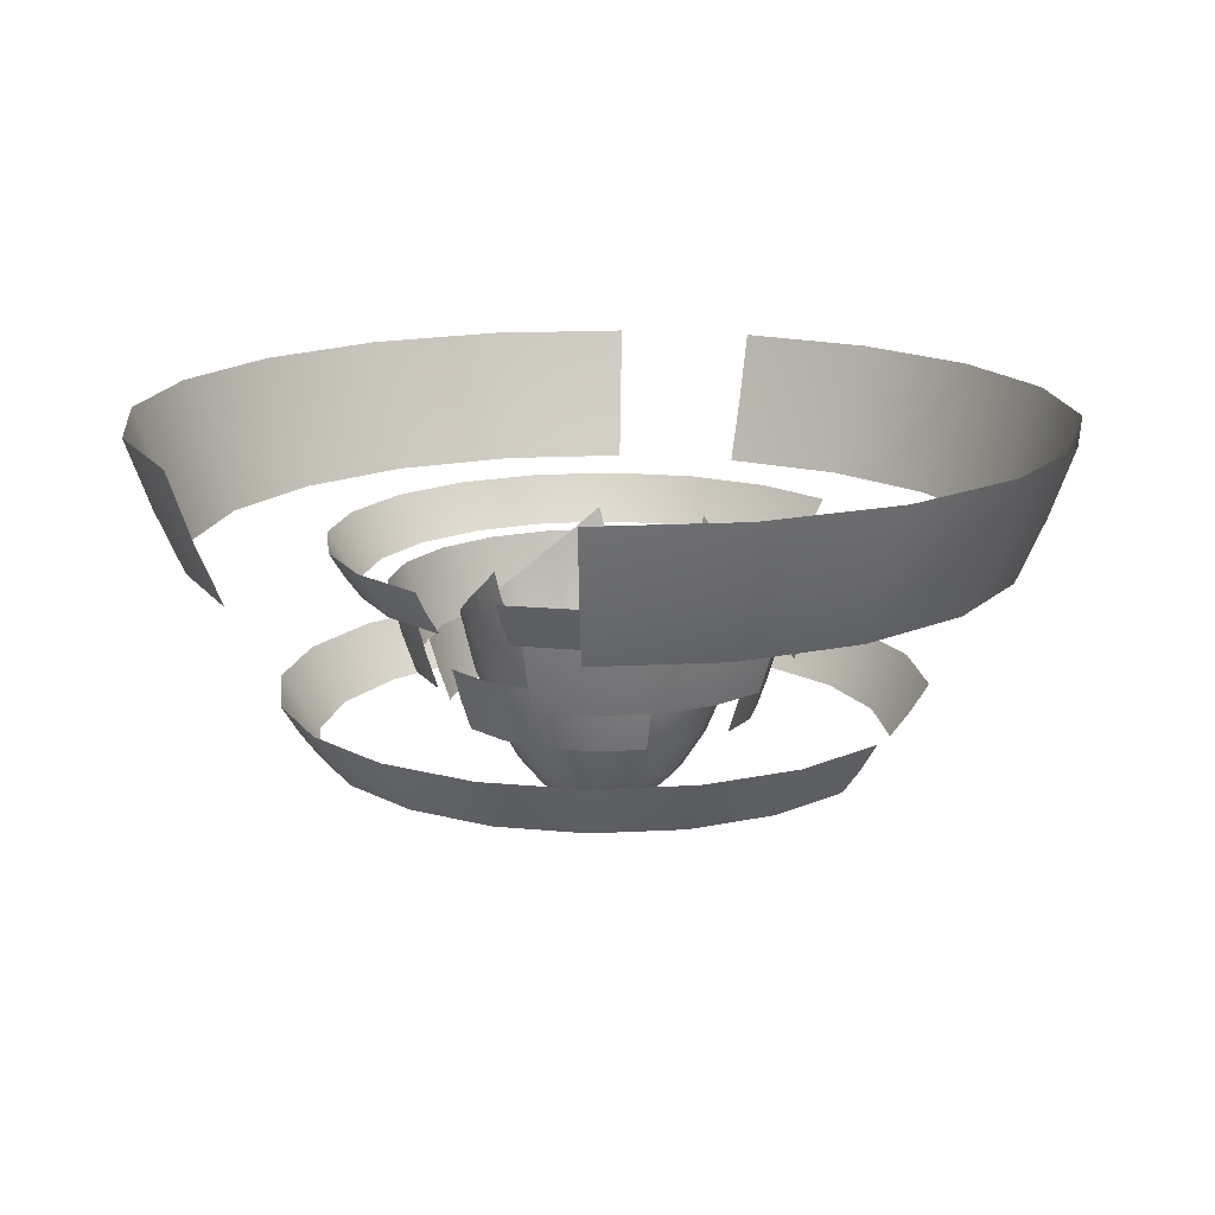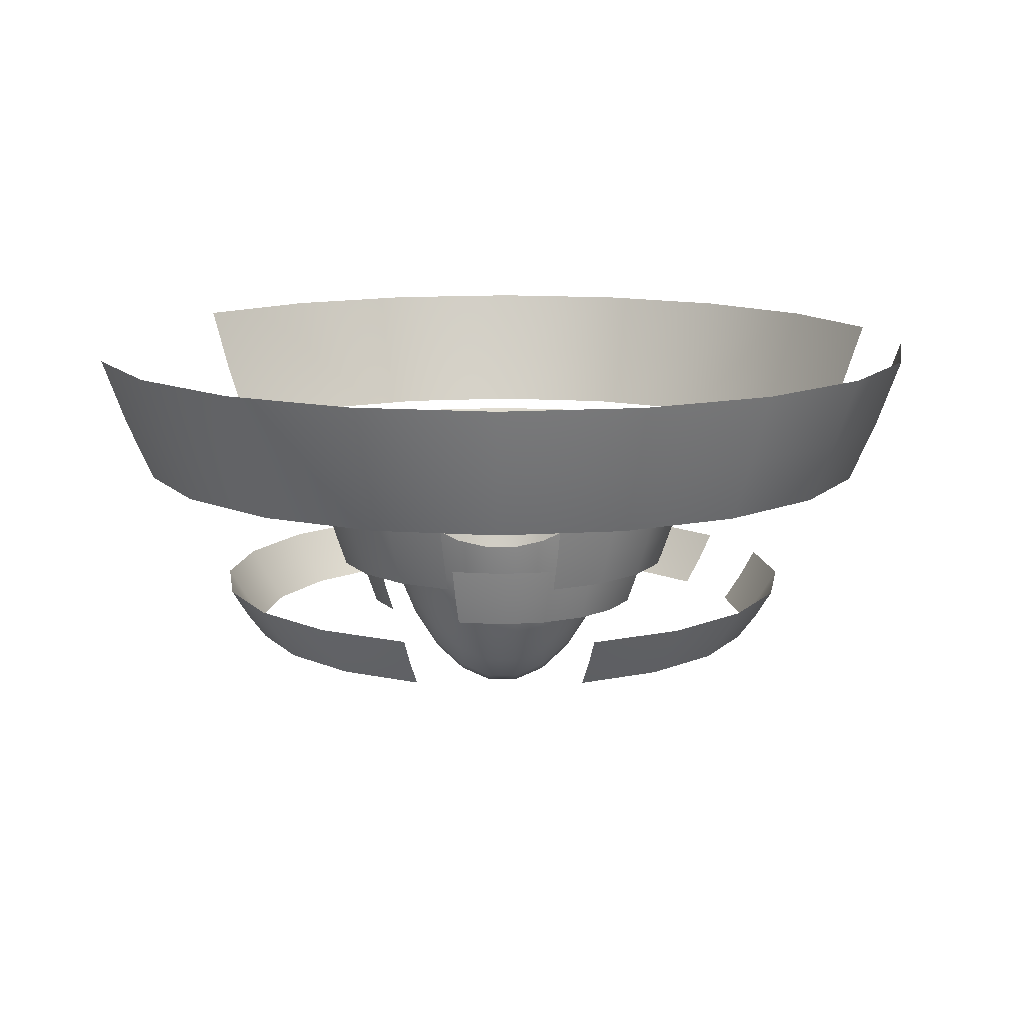
<metadata>
{"format":"obj","ext":"obj","renderer":"f3d","projection":"perspective","resolution":1024,"background":"white","views":[{"elev":15.8,"azim":-69.5,"up":"+Z"},{"elev":12.5,"azim":0.4,"up":"+Z"}]}
</metadata>
<code>
g Cylinder001
v -0.3779 0.1145 -0.1464
v -0.3725 0 -0.2141
v -0.396 0 -0.1464
v -0.3556 0.1072 -0.2141
v -0.3253 0.2178 -0.1464
v -0.3063 0.204 -0.2141
v -0.3556 -0.1072 -0.2141
v -0.3779 -0.1145 -0.1464
v -0.3063 -0.204 -0.2141
v -0.3253 -0.2178 -0.1464
v -0.3984 0.1212 -0.07163
v -0.4176 0 -0.07163
v -0.3427 0.2305 -0.07163
v -0.3984 -0.1212 -0.07163
v -0.3427 -0.2305 -0.07163
v -0.02549 0.3706 -0.1464
v -0.1327 0.3301 -0.2141
v -0.14 0.3524 -0.1464
v -0.02549 0.3471 -0.2141
v -0.02549 0.3921 -0.07163
v -0.1466 0.3729 -0.07163
v 0.08902 0.3524 -0.1464
v -0.02549 0.3471 -0.2141
v -0.02549 0.3706 -0.1464
v 0.08176 0.3301 -0.2141
v 0.1923 0.2998 -0.1464
v 0.1785 0.2808 -0.2141
v 0.2743 0.2178 -0.1464
v 0.2553 0.204 -0.2141
v 0.3269 0.1145 -0.1464
v 0.3046 0.1072 -0.2141
v 0.09567 0.3729 -0.07163
v -0.02549 0.3921 -0.07163
v 0.205 0.3172 -0.07163
v 0.2917 0.2305 -0.07163
v 0.3474 0.1212 -0.07163
v 0.2743 -0.2178 -0.1464
v 0.3046 -0.1072 -0.2141
v 0.3269 -0.1145 -0.1464
v 0.2553 -0.204 -0.2141
v 0.1923 -0.2998 -0.1464
v 0.1785 -0.2808 -0.2141
v 0.08902 -0.3524 -0.1464
v 0.08176 -0.3301 -0.2141
v -0.02549 -0.3706 -0.1464
v -0.02549 -0.3471 -0.2141
v -0.14 -0.3524 -0.1464
v -0.1327 -0.3301 -0.2141
v 0.2917 -0.2305 -0.07163
v 0.3474 -0.1212 -0.07163
v 0.205 -0.3172 -0.07163
v 0.09567 -0.3729 -0.07163
v -0.02549 -0.3921 -0.07163
v -0.1466 -0.3729 -0.07163
v -0.2934 0.3688 -0.02497
v -0.3709 0.2509 -0.1082
v -0.3942 0.2679 -0.02497
v -0.2764 0.3454 -0.1082
v -0.1663 0.4335 -0.02497
v -0.1574 0.406 -0.1082
v -0.02549 0.4558 -0.02497
v -0.02549 0.4269 -0.1082
v -0.309 0.3902 0.06703
v -0.4156 0.2835 0.06703
v -0.1745 0.4587 0.06703
v -0.02549 0.4823 0.06703
v 0.1154 0.4335 -0.02497
v -0.02549 0.4269 -0.1082
v -0.02549 0.4558 -0.02497
v 0.1064 0.406 -0.1082
v 0.2424 0.3688 -0.02497
v 0.2254 0.3454 -0.1082
v 0.3433 0.2679 -0.02497
v 0.3199 0.2509 -0.1082
v 0.408 0.1409 -0.02497
v 0.3805 0.1319 -0.1082
v 0.4303 0 -0.02497
v 0.4014 0 -0.1082
v 0.408 -0.1409 -0.02497
v 0.3805 -0.1319 -0.1082
v 0.3433 -0.2679 -0.02497
v 0.3199 -0.2509 -0.1082
v 0.2424 -0.3688 -0.02497
v 0.2254 -0.3454 -0.1082
v 0.1154 -0.4335 -0.02497
v 0.1064 -0.406 -0.1082
v 0.3647 0.2835 0.06703
v 0.4332 0.149 0.06703
v 0.4568 0 0.06703
v 0.4332 -0.149 0.06703
v 0.3647 -0.2835 0.06703
v 0.258 -0.3902 0.06703
v 0.1235 -0.4587 0.06703
v 0.258 0.3902 0.06703
v 0.1235 0.4587 0.06703
v -0.02549 0.4823 0.06703
v -0.2934 -0.3688 -0.02497
v -0.1574 -0.406 -0.1082
v -0.1663 -0.4335 -0.02497
v -0.2764 -0.3454 -0.1082
v -0.3942 -0.2679 -0.02497
v -0.3709 -0.2509 -0.1082
v -0.459 -0.1409 -0.02497
v -0.4315 -0.1319 -0.1082
v -0.4813 0 -0.02497
v -0.4524 0 -0.1082
v -0.309 -0.3902 0.06703
v -0.1745 -0.4587 0.06703
v -0.4156 -0.2835 0.06703
v -0.4842 -0.149 0.06703
v -0.5078 0 0.06703
v -0.4959 0.3418 0.1196
v -0.5434 0.1683 0.06981
v -0.5785 0.1797 0.1196
v -0.4661 0.3201 0.06981
v -0.3673 0.4704 0.1196
v -0.3456 0.4406 0.06981
v -0.2052 0.553 0.1196
v -0.1938 0.518 0.06981
v -0.02549 0.5815 0.1196
v -0.02549 0.5446 0.06981
v -0.5232 0.3616 0.1747
v -0.6106 0.1901 0.1747
v -0.3871 0.4977 0.1747
v -0.2156 0.5851 0.1747
v -0.02549 0.6153 0.1747
v 0.1542 0.553 0.1196
v -0.02549 0.5446 0.06981
v -0.02549 0.5815 0.1196
v 0.1428 0.518 0.06981
v 0.3163 0.4704 0.1196
v 0.2946 0.4406 0.06981
v 0.445 0.3418 0.1196
v 0.4151 0.3201 0.06981
v 0.5275 0.1797 0.1196
v 0.4925 0.1683 0.06981
v 0.556 0 0.1196
v 0.5191 0 0.06981
v 0.5275 -0.1797 0.1196
v 0.4925 -0.1683 0.06981
v 0.445 -0.3418 0.1196
v 0.4151 -0.3201 0.06981
v 0.1646 0.5851 0.1747
v -0.02549 0.6153 0.1747
v 0.3362 0.4977 0.1747
v 0.4723 0.3616 0.1747
v 0.5597 0.1901 0.1747
v 0.5898 0 0.1747
v 0.5597 -0.1901 0.1747
v 0.4723 -0.3616 0.1747
v -0.02549 -0.5815 0.1196
v 0.1428 -0.518 0.06981
v 0.1542 -0.553 0.1196
v -0.02549 -0.5446 0.06981
v -0.2052 -0.553 0.1196
v -0.1938 -0.518 0.06981
v -0.3673 -0.4704 0.1196
v -0.3456 -0.4406 0.06981
v -0.4959 -0.3418 0.1196
v -0.4661 -0.3201 0.06981
v -0.5785 -0.1797 0.1196
v -0.5434 -0.1683 0.06981
v -0.607 0 0.1196
v -0.5701 0 0.06981
v -0.02549 -0.6152 0.1747
v 0.1646 -0.5851 0.1747
v -0.2156 -0.5851 0.1747
v -0.3871 -0.4977 0.1747
v -0.5232 -0.3616 0.1747
v -0.6106 -0.1901 0.1747
v -0.6407 0 0.1747
v -0.6818 0.2133 -0.2277
v -0.6718 0 -0.2868
v -0.7156 0 -0.2277
v -0.6402 0.1997 -0.2868
v -0.5838 0.4056 -0.2277
v -0.5484 0.3799 -0.2868
v -0.4311 0.5583 -0.2277
v -0.4054 0.5229 -0.2868
v -0.2387 0.6563 -0.2277
v -0.2252 0.6147 -0.2868
v -0.02549 0.6901 -0.2277
v -0.02549 0.6463 -0.2868
v -0.6402 -0.1997 -0.2868
v -0.6818 -0.2132 -0.2277
v -0.5484 -0.3799 -0.2868
v -0.5838 -0.4056 -0.2277
v -0.4054 -0.5229 -0.2868
v -0.4311 -0.5583 -0.2277
v -0.2252 -0.6147 -0.2868
v -0.2387 -0.6563 -0.2277
v -0.4547 0.5907 -0.1624
v -0.2511 0.6944 -0.1624
v -0.02549 0.7302 -0.1624
v -0.4547 -0.5907 -0.1624
v -0.2511 -0.6944 -0.1624
v -0.6162 -0.4292 -0.1624
v -0.7199 -0.2256 -0.1624
v -0.7556 0 -0.1624
v -0.7199 0.2256 -0.1624
v -0.6162 0.4292 -0.1624
v 0.1878 0.6563 -0.2277
v -0.02549 0.6463 -0.2868
v -0.02549 0.6901 -0.2277
v 0.1742 0.6147 -0.2868
v 0.3801 0.5583 -0.2277
v 0.3544 0.5229 -0.2868
v 0.5328 0.4056 -0.2277
v 0.4974 0.3799 -0.2868
v 0.2001 0.6944 -0.1624
v -0.02549 0.7302 -0.1624
v 0.4037 0.5907 -0.1624
v 0.5652 0.4292 -0.1624
v 0.6646 0 -0.2277
v 0.5892 0.1997 -0.2868
v 0.6308 0.2133 -0.2277
v 0.6208 0 -0.2868
v 0.6308 -0.2132 -0.2277
v 0.5892 -0.1997 -0.2868
v 0.5328 -0.4056 -0.2277
v 0.4974 -0.3799 -0.2868
v 0.3801 -0.5583 -0.2277
v 0.3544 -0.5229 -0.2868
v 0.1878 -0.6563 -0.2277
v 0.1742 -0.6147 -0.2868
v 0.7047 0 -0.1624
v 0.6689 0.2256 -0.1624
v 0.6689 -0.2256 -0.1624
v 0.5652 -0.4292 -0.1624
v 0.4037 -0.5907 -0.1624
v 0.2001 -0.6944 -0.1624
v -0.604 0.7963 0.2939
v -0.7713 0.5419 0.1505
v -0.8218 0.5785 0.2939
v -0.5673 0.7458 0.1505
v -0.3296 0.9361 0.2939
v -0.3104 0.8767 0.1505
v -0.02549 0.9843 0.2939
v -0.02549 0.9218 0.1505
v -0.6376 0.8425 0.4524
v -0.868 0.6121 0.4524
v -0.3473 0.9904 0.4524
v -0.02549 1.041 0.4524
v 0.2787 0.9361 0.2939
v -0.02549 0.9218 0.1505
v -0.02549 0.9843 0.2939
v 0.2594 0.8767 0.1505
v 0.5531 0.7963 0.2939
v 0.5164 0.7458 0.1505
v 0.7708 0.5785 0.2939
v 0.7203 0.5419 0.1505
v 0.9106 0.3042 0.2939
v 0.8512 0.2849 0.1505
v 0.2963 0.9904 0.4524
v -0.02549 1.041 0.4524
v 0.5866 0.8425 0.4524
v 0.817 0.6121 0.4524
v 0.965 0.3218 0.4524
v 0.9106 -0.3042 0.2939
v 0.8964 -0 0.1505
v 0.9588 -0 0.2939
v 0.8512 -0.2849 0.1505
v 0.7708 -0.5785 0.2939
v 0.7203 -0.5419 0.1505
v 0.5531 -0.7963 0.2939
v 0.5164 -0.7458 0.1505
v 0.2787 -0.9361 0.2939
v 0.2594 -0.8767 0.1505
v -0.02549 -0.9843 0.2939
v -0.02549 -0.9218 0.1505
v -0.3296 -0.9361 0.2939
v -0.3104 -0.8767 0.1505
v -0.604 -0.7963 0.2939
v -0.5673 -0.7458 0.1505
v -0.8218 -0.5785 0.2939
v -0.7713 -0.5418 0.1505
v -0.9616 -0.3042 0.2939
v -0.9022 -0.2849 0.1505
v 0.5866 -0.8425 0.4524
v 0.2963 -0.9904 0.4524
v -0.02549 -1.041 0.4524
v -0.3473 -0.9904 0.4524
v -0.6376 -0.8425 0.4524
v -0.868 -0.6121 0.4524
v -1.016 -0.3218 0.4524
v 0.817 -0.6121 0.4524
v 0.965 -0.3218 0.4524
v 1.016 -0 0.4524
v -0.3423 -0.1288 0.1559
v -0.306 -0.1649 0.02289
v -0.306 -0.1862 0.1015
v -0.3423 -0.1141 0.1015
v -0.306 -0.1364 -0.04455
v -0.3423 -0.09437 0.05481
v -0.306 -0.1019 -0.09789
v -0.3423 -0.07052 0.0179
v -0.306 -0.06298 -0.1348
v -0.3423 -0.04358 -0.007639
v -0.306 -0.0213 -0.1537
v -0.3423 -0.01474 -0.0207
v -0.306 0.02131 -0.1537
v -0.3423 0.01474 -0.02069
v -0.306 0.06298 -0.1348
v -0.3423 0.04358 -0.007639
v -0.306 0.1019 -0.09789
v -0.3423 0.07052 0.0179
v -0.306 0.1364 -0.04455
v -0.3423 0.09437 0.05481
v -0.306 0.1649 0.02289
v -0.3423 0.1141 0.1015
v -0.306 0.1862 0.1015
v -0.3423 0.1288 0.1559
v -0.2575 -0.02693 -0.2678
v -0.2575 -0.07963 -0.2439
v -0.2575 -0.1288 -0.1972
v -0.2575 -0.1724 -0.1298
v -0.2575 -0.2085 -0.04455
v -0.2575 -0.2354 0.05481
v -0.2575 0.2354 0.05481
v -0.2575 0.2085 -0.04455
v -0.1989 -0.2429 -0.09789
v -0.1989 -0.2743 0.0179
v -0.1989 -0.2009 -0.1972
v -0.1989 -0.1501 -0.2758
v -0.1989 -0.0928 -0.3302
v -0.1989 -0.03139 -0.358
v -0.1989 0.2743 0.0179
v -0.1989 0.2429 -0.09788
v -0.2575 0.1724 -0.1298
v -0.2575 0.1288 -0.1972
v -0.2575 0.07963 -0.2439
v -0.2575 0.02694 -0.2678
v -0.1989 0.03139 -0.358
v -0.1989 0.0928 -0.3302
v -0.1989 0.1501 -0.2758
v -0.1989 0.2009 -0.1972
v -0.1326 0.1019 -0.3899
v -0.1326 0.03447 -0.4205
v -0.1326 -0.03447 -0.4205
v -0.1326 -0.1019 -0.3899
v -0.1326 -0.1649 -0.3302
v -0.1326 -0.2207 -0.2439
v -0.1326 -0.2668 -0.1348
v -0.1326 -0.3013 -0.00764
v -0.1326 0.2207 -0.2439
v -0.1326 0.1649 -0.3302
v -0.1326 0.2668 -0.1348
v -0.1326 0.3013 -0.007636
v -0.06173 -0.279 -0.1537
v -0.06173 -0.315 -0.0207
v -0.06173 -0.2307 -0.2678
v -0.06173 -0.1724 -0.358
v -0.06173 -0.1066 -0.4205
v -0.06173 -0.03605 -0.4524
v -0.06173 0.03605 -0.4524
v -0.06173 0.1066 -0.4205
v -0.06173 0.1724 -0.358
v -0.06173 0.2308 -0.2678
v -0.06173 0.279 -0.1537
v -0.06173 0.315 -0.02069
v 0.01076 -0.03605 -0.4524
v 0.01076 -0.1066 -0.4205
v 0.01076 -0.1724 -0.358
v 0.01076 -0.2307 -0.2678
v 0.01076 -0.279 -0.1537
v 0.01076 -0.315 -0.0207
v 0.01076 0.315 -0.02069
v 0.01076 0.279 -0.1537
v 0.08167 -0.2668 -0.1348
v 0.08167 -0.3013 -0.00764
v 0.08167 -0.2207 -0.2439
v 0.08167 -0.1649 -0.3302
v 0.08167 -0.1019 -0.3899
v 0.08167 -0.03447 -0.4205
v 0.08167 0.3013 -0.007636
v 0.08167 0.2668 -0.1348
v 0.01076 0.2308 -0.2678
v 0.01076 0.1724 -0.358
v 0.01076 0.1066 -0.4205
v 0.01076 0.03605 -0.4524
v 0.08167 0.03447 -0.4205
v 0.08167 0.1019 -0.3899
v 0.08167 0.1649 -0.3302
v 0.08167 0.2207 -0.2439
v 0.1479 0.0928 -0.3302
v 0.1479 0.03139 -0.358
v 0.1479 -0.03139 -0.358
v 0.1479 -0.0928 -0.3302
v 0.1479 -0.1501 -0.2758
v 0.1479 -0.2009 -0.1972
v 0.1479 -0.2429 -0.09789
v 0.1479 -0.2743 0.0179
v 0.1479 0.2009 -0.1972
v 0.1479 0.1501 -0.2758
v 0.1479 0.2429 -0.09788
v 0.1479 0.2743 0.0179
v 0.2065 -0.2085 -0.04455
v 0.2065 -0.2354 0.05481
v 0.2065 -0.1724 -0.1298
v 0.2065 -0.1288 -0.1972
v 0.2065 -0.07963 -0.2439
v 0.2065 -0.02693 -0.2678
v 0.2065 0.02694 -0.2678
v 0.2065 0.07963 -0.2439
v 0.2065 0.1288 -0.1972
v 0.2065 0.1724 -0.1298
v 0.2065 0.2085 -0.04455
v 0.2065 0.2354 0.05481
v 0.255 -0.0213 -0.1537
v 0.255 -0.06298 -0.1348
v 0.255 -0.1019 -0.09789
v 0.255 -0.1364 -0.04455
v 0.255 -0.1649 0.02289
v 0.255 -0.1862 0.1015
v 0.255 0.1862 0.1015
v 0.255 0.1649 0.02289
v 0.2913 -0.1141 0.1015
v 0.2913 -0.1288 0.1559
v 0.2913 -0.09437 0.05481
v 0.2913 -0.07052 0.0179
v 0.2913 -0.04358 -0.007639
v 0.2913 -0.01474 -0.02069
v 0.2913 0.1288 0.1559
v 0.2913 0.1141 0.1015
v 0.255 0.1364 -0.04455
v 0.255 0.1019 -0.09788
v 0.255 0.06298 -0.1348
v 0.255 0.02131 -0.1537
v 0.2913 0.01474 -0.02069
v 0.2913 0.04358 -0.007639
v 0.2913 0.07052 0.0179
v 0.2913 0.09437 0.05481
f 1 2 3
f 2 1 4
f 5 4 1
f 4 5 6
f 7 3 2
f 3 7 8
f 9 8 7
f 8 9 10
f 3 11 1
f 11 3 12
f 8 12 3
f 13 1 11
f 1 13 5
f 10 14 8
f 12 8 14
f 14 10 15
f 16 17 18
f 17 16 19
f 18 20 16
f 20 18 21
f 22 23 24
f 23 22 25
f 26 25 22
f 25 26 27
f 28 27 26
f 27 28 29
f 30 29 28
f 29 30 31
f 24 32 22
f 32 24 33
f 34 22 32
f 22 34 26
f 35 26 34
f 26 35 28
f 36 28 35
f 28 36 30
f 37 38 39
f 38 37 40
f 41 40 37
f 40 41 42
f 43 42 41
f 42 43 44
f 45 44 43
f 44 45 46
f 47 46 45
f 46 47 48
f 39 49 37
f 49 39 50
f 51 37 49
f 37 51 41
f 52 41 51
f 41 52 43
f 53 43 52
f 43 53 45
f 54 45 53
f 45 54 47
f 55 56 57
f 56 55 58
f 59 58 55
f 58 59 60
f 61 60 59
f 60 61 62
f 57 63 55
f 63 57 64
f 65 55 63
f 55 65 59
f 66 59 65
f 59 66 61
f 67 68 69
f 68 67 70
f 71 70 67
f 70 71 72
f 73 72 71
f 72 73 74
f 75 74 73
f 74 75 76
f 77 76 75
f 76 77 78
f 79 78 77
f 78 79 80
f 81 80 79
f 80 81 82
f 83 82 81
f 82 83 84
f 85 84 83
f 84 85 86
f 71 87 73
f 88 73 87
f 73 88 75
f 89 75 88
f 75 89 77
f 90 77 89
f 77 90 79
f 91 79 90
f 79 91 81
f 92 81 91
f 81 92 83
f 93 83 92
f 83 93 85
f 87 71 94
f 67 94 71
f 94 67 95
f 69 95 67
f 95 69 96
f 97 98 99
f 98 97 100
f 101 100 97
f 100 101 102
f 103 102 101
f 102 103 104
f 105 104 103
f 104 105 106
f 99 107 97
f 107 99 108
f 109 97 107
f 97 109 101
f 110 101 109
f 101 110 103
f 111 103 110
f 103 111 105
f 112 113 114
f 113 112 115
f 116 115 112
f 115 116 117
f 118 117 116
f 117 118 119
f 120 119 118
f 119 120 121
f 114 122 112
f 122 114 123
f 124 112 122
f 112 124 116
f 125 116 124
f 116 125 118
f 126 118 125
f 118 126 120
f 127 128 129
f 128 127 130
f 131 130 127
f 130 131 132
f 133 132 131
f 132 133 134
f 135 134 133
f 134 135 136
f 137 136 135
f 136 137 138
f 139 138 137
f 138 139 140
f 141 140 139
f 140 141 142
f 129 143 127
f 143 129 144
f 145 127 143
f 127 145 131
f 146 131 145
f 131 146 133
f 147 133 146
f 133 147 135
f 148 135 147
f 135 148 137
f 149 137 148
f 137 149 139
f 150 139 149
f 139 150 141
f 151 152 153
f 152 151 154
f 155 154 151
f 154 155 156
f 157 156 155
f 156 157 158
f 159 158 157
f 158 159 160
f 161 160 159
f 160 161 162
f 163 162 161
f 162 163 164
f 153 165 151
f 165 153 166
f 167 151 165
f 151 167 155
f 168 155 167
f 155 168 157
f 169 157 168
f 157 169 159
f 170 159 169
f 159 170 161
f 171 161 170
f 161 171 163
f 172 173 174
f 173 172 175
f 176 175 172
f 175 176 177
f 178 177 176
f 177 178 179
f 180 179 178
f 179 180 181
f 182 181 180
f 181 182 183
f 184 174 173
f 174 184 185
f 186 185 184
f 185 186 187
f 188 187 186
f 187 188 189
f 190 189 188
f 189 190 191
f 176 192 178
f 193 178 192
f 178 193 180
f 194 180 193
f 180 194 182
f 191 195 189
f 195 191 196
f 197 189 195
f 189 197 187
f 198 187 197
f 187 198 185
f 199 185 198
f 185 199 174
f 200 174 199
f 174 200 172
f 201 172 200
f 172 201 176
f 192 176 201
f 202 203 204
f 203 202 205
f 206 205 202
f 205 206 207
f 208 207 206
f 207 208 209
f 204 210 202
f 210 204 211
f 212 202 210
f 202 212 206
f 213 206 212
f 206 213 208
f 214 215 216
f 215 214 217
f 218 217 214
f 217 218 219
f 220 219 218
f 219 220 221
f 222 221 220
f 221 222 223
f 224 223 222
f 223 224 225
f 216 226 214
f 226 216 227
f 228 214 226
f 214 228 218
f 229 218 228
f 218 229 220
f 230 220 229
f 220 230 222
f 231 222 230
f 222 231 224
f 232 233 234
f 233 232 235
f 236 235 232
f 235 236 237
f 238 237 236
f 237 238 239
f 234 240 232
f 240 234 241
f 242 232 240
f 232 242 236
f 243 236 242
f 236 243 238
f 244 245 246
f 245 244 247
f 248 247 244
f 247 248 249
f 250 249 248
f 249 250 251
f 252 251 250
f 251 252 253
f 246 254 244
f 254 246 255
f 256 244 254
f 244 256 248
f 257 248 256
f 248 257 250
f 258 250 257
f 250 258 252
f 259 260 261
f 260 259 262
f 263 262 259
f 262 263 264
f 265 264 263
f 264 265 266
f 267 266 265
f 266 267 268
f 269 268 267
f 268 269 270
f 271 270 269
f 270 271 272
f 273 272 271
f 272 273 274
f 275 274 273
f 274 275 276
f 277 276 275
f 276 277 278
f 263 279 265
f 280 265 279
f 265 280 267
f 281 267 280
f 267 281 269
f 282 269 281
f 269 282 271
f 283 271 282
f 271 283 273
f 284 273 283
f 273 284 275
f 285 275 284
f 275 285 277
f 279 263 286
f 259 286 263
f 286 259 287
f 261 287 259
f 287 261 288
f 289 290 291
f 290 289 292
f 292 293 290
f 293 292 294
f 294 295 293
f 295 294 296
f 296 297 295
f 297 296 298
f 298 299 297
f 299 298 300
f 300 301 299
f 301 300 302
f 302 303 301
f 303 302 304
f 304 305 303
f 305 304 306
f 306 307 305
f 307 306 308
f 308 309 307
f 309 308 310
f 310 311 309
f 311 310 312
f 313 297 299
f 297 313 314
f 314 295 297
f 295 314 315
f 315 293 295
f 293 315 316
f 316 290 293
f 290 316 317
f 317 291 290
f 291 317 318
f 319 309 311
f 309 319 320
f 321 318 317
f 318 321 322
f 317 323 321
f 323 317 316
f 316 324 323
f 324 316 315
f 315 325 324
f 325 315 314
f 314 326 325
f 327 320 319
f 320 327 328
f 328 329 320
f 307 320 329
f 329 305 307
f 305 329 330
f 330 303 305
f 303 330 331
f 331 301 303
f 301 331 332
f 332 299 301
f 299 332 313
f 326 314 313
f 313 333 326
f 333 313 332
f 332 334 333
f 334 332 331
f 331 335 334
f 335 331 330
f 330 336 335
f 336 330 329
f 329 328 336
f 337 333 334
f 333 337 338
f 338 326 333
f 326 338 339
f 339 325 326
f 325 339 340
f 340 324 325
f 324 340 341
f 341 323 324
f 323 341 342
f 342 321 323
f 321 342 343
f 343 322 321
f 322 343 344
f 345 335 336
f 335 345 346
f 346 334 335
f 334 346 337
f 336 347 345
f 347 336 328
f 328 348 347
f 348 328 327
f 349 344 343
f 344 349 350
f 343 351 349
f 351 343 342
f 342 352 351
f 352 342 341
f 341 353 352
f 353 341 340
f 340 354 353
f 354 340 339
f 339 355 354
f 355 339 338
f 338 356 355
f 356 338 337
f 337 357 356
f 357 337 346
f 346 358 357
f 358 346 345
f 345 359 358
f 359 345 347
f 347 360 359
f 360 347 348
f 361 353 354
f 353 361 362
f 362 352 353
f 352 362 363
f 363 351 352
f 351 363 364
f 364 349 351
f 349 364 365
f 365 350 349
f 350 365 366
f 367 359 360
f 359 367 368
f 369 366 365
f 366 369 370
f 365 371 369
f 371 365 364
f 364 372 371
f 372 364 363
f 363 373 372
f 373 363 362
f 362 374 373
f 375 368 367
f 368 375 376
f 376 377 368
f 358 368 377
f 377 357 358
f 357 377 378
f 378 356 357
f 356 378 379
f 379 355 356
f 355 379 380
f 380 354 355
f 354 380 361
f 374 362 361
f 361 381 374
f 381 361 380
f 380 382 381
f 382 380 379
f 379 383 382
f 383 379 378
f 378 384 383
f 384 378 377
f 377 376 384
f 385 381 382
f 381 385 386
f 386 374 381
f 374 386 387
f 387 373 374
f 373 387 388
f 388 372 373
f 372 388 389
f 389 371 372
f 371 389 390
f 390 369 371
f 369 390 391
f 391 370 369
f 370 391 392
f 393 383 384
f 383 393 394
f 394 382 383
f 382 394 385
f 384 395 393
f 395 384 376
f 376 396 395
f 396 376 375
f 397 392 391
f 392 397 398
f 391 399 397
f 399 391 390
f 390 400 399
f 400 390 389
f 389 401 400
f 401 389 388
f 388 402 401
f 402 388 387
f 387 403 402
f 403 387 386
f 386 404 403
f 404 386 385
f 385 405 404
f 405 385 394
f 394 406 405
f 406 394 393
f 393 407 406
f 407 393 395
f 395 408 407
f 408 395 396
f 409 401 402
f 401 409 410
f 410 400 401
f 400 410 411
f 411 399 400
f 399 411 412
f 412 397 399
f 397 412 413
f 413 398 397
f 398 413 414
f 415 407 408
f 407 415 416
f 417 414 413
f 414 417 418
f 413 419 417
f 419 413 412
f 412 420 419
f 420 412 411
f 411 421 420
f 421 411 410
f 410 422 421
f 423 416 415
f 416 423 424
f 424 425 416
f 406 416 425
f 425 405 406
f 405 425 426
f 426 404 405
f 404 426 427
f 427 403 404
f 403 427 428
f 428 402 403
f 402 428 409
f 422 410 409
f 409 429 422
f 429 409 428
f 428 430 429
f 430 428 427
f 427 431 430
f 431 427 426
f 426 432 431
f 432 426 425
f 425 424 432
f 416 406 407
f 320 307 309
f 368 358 359

</code>
